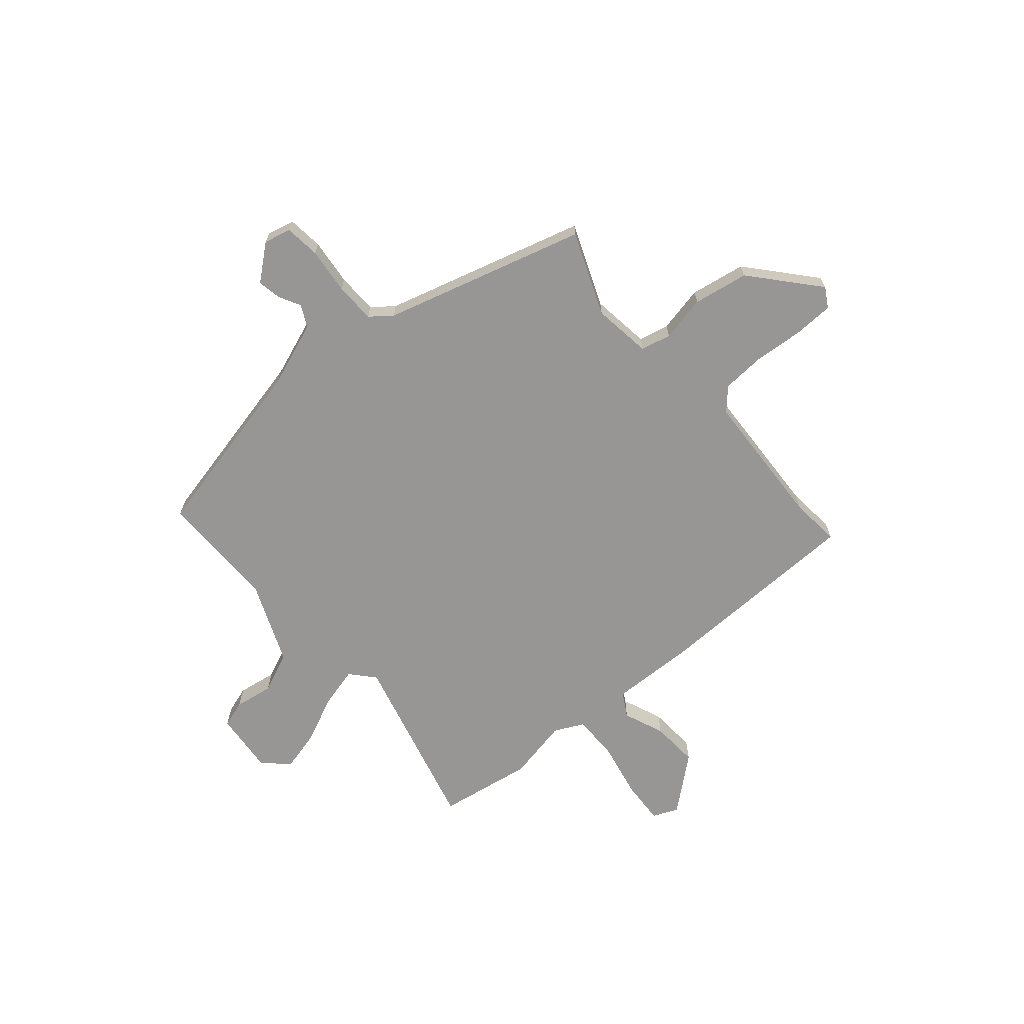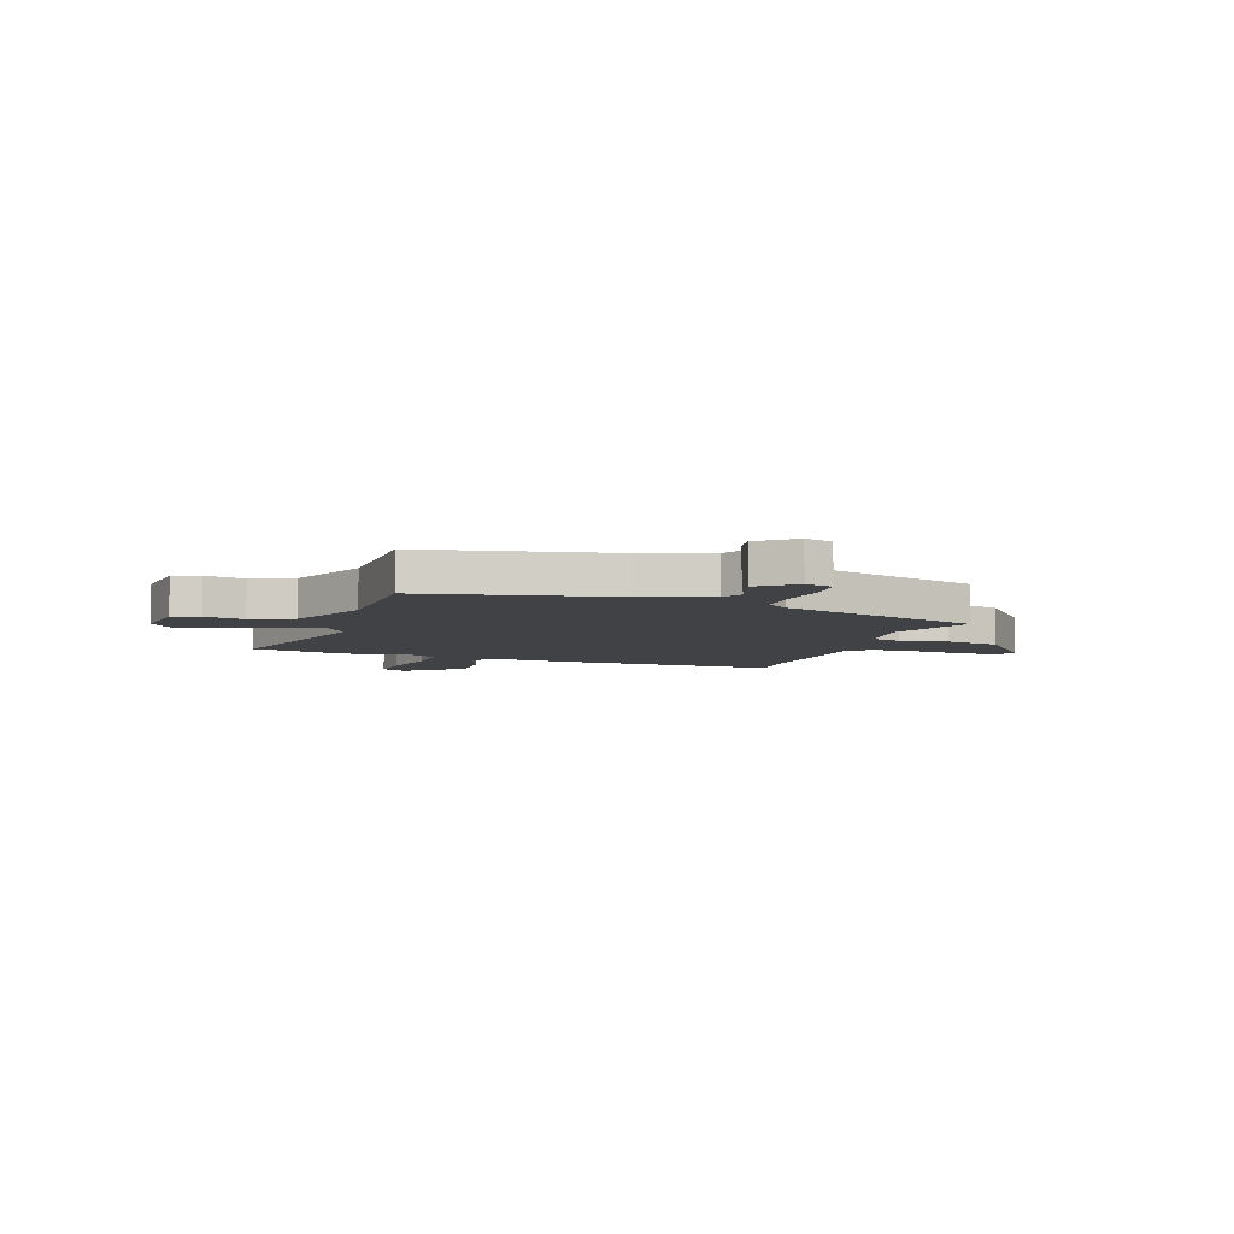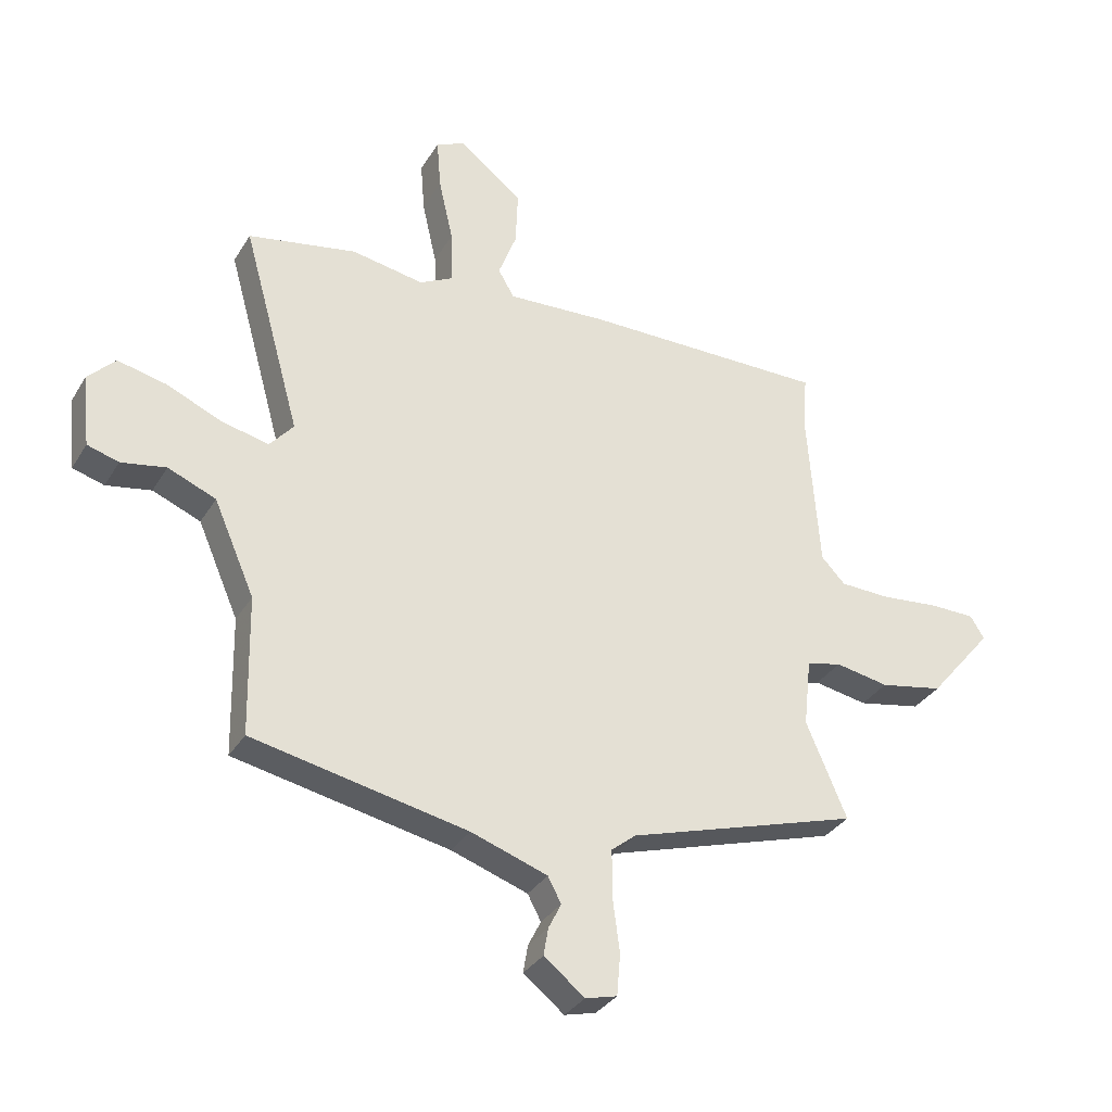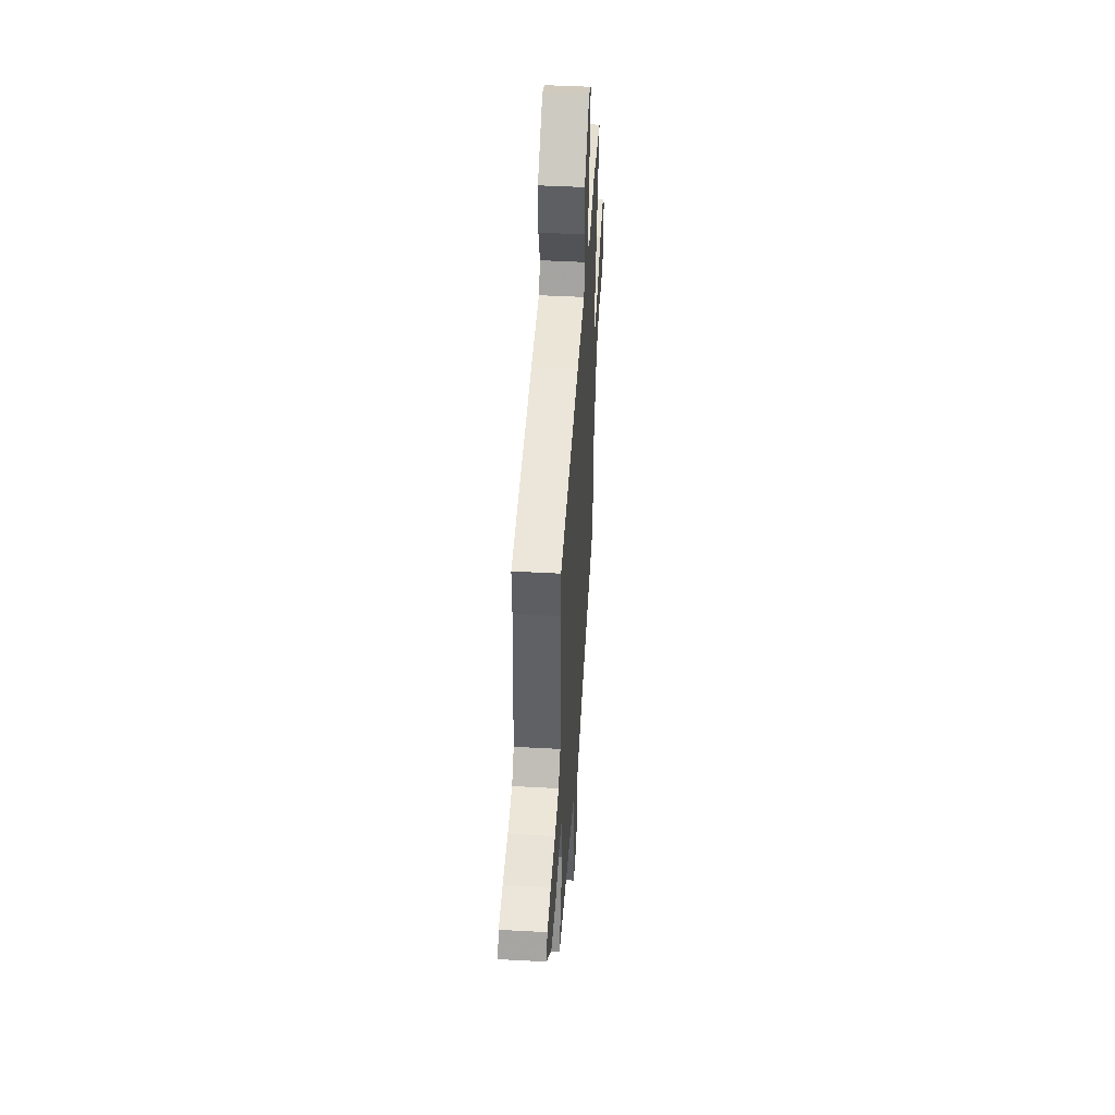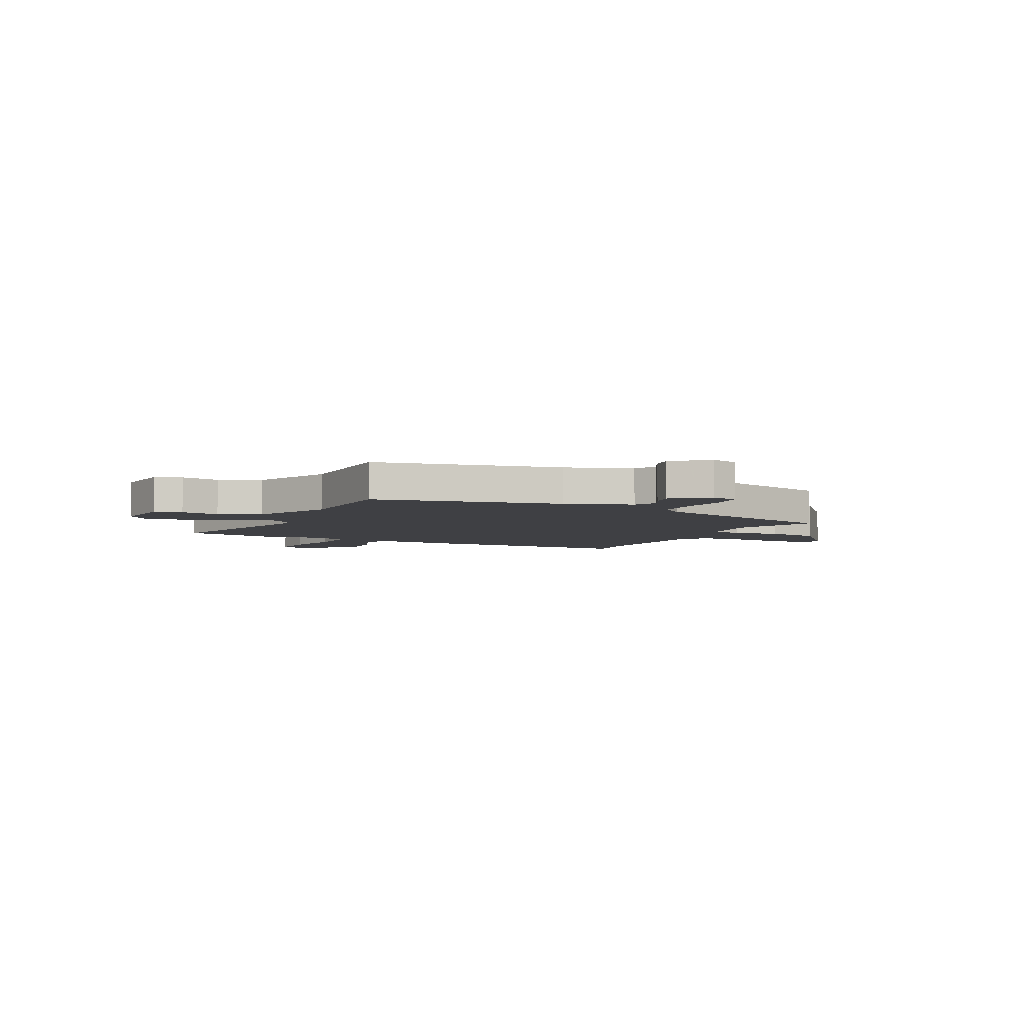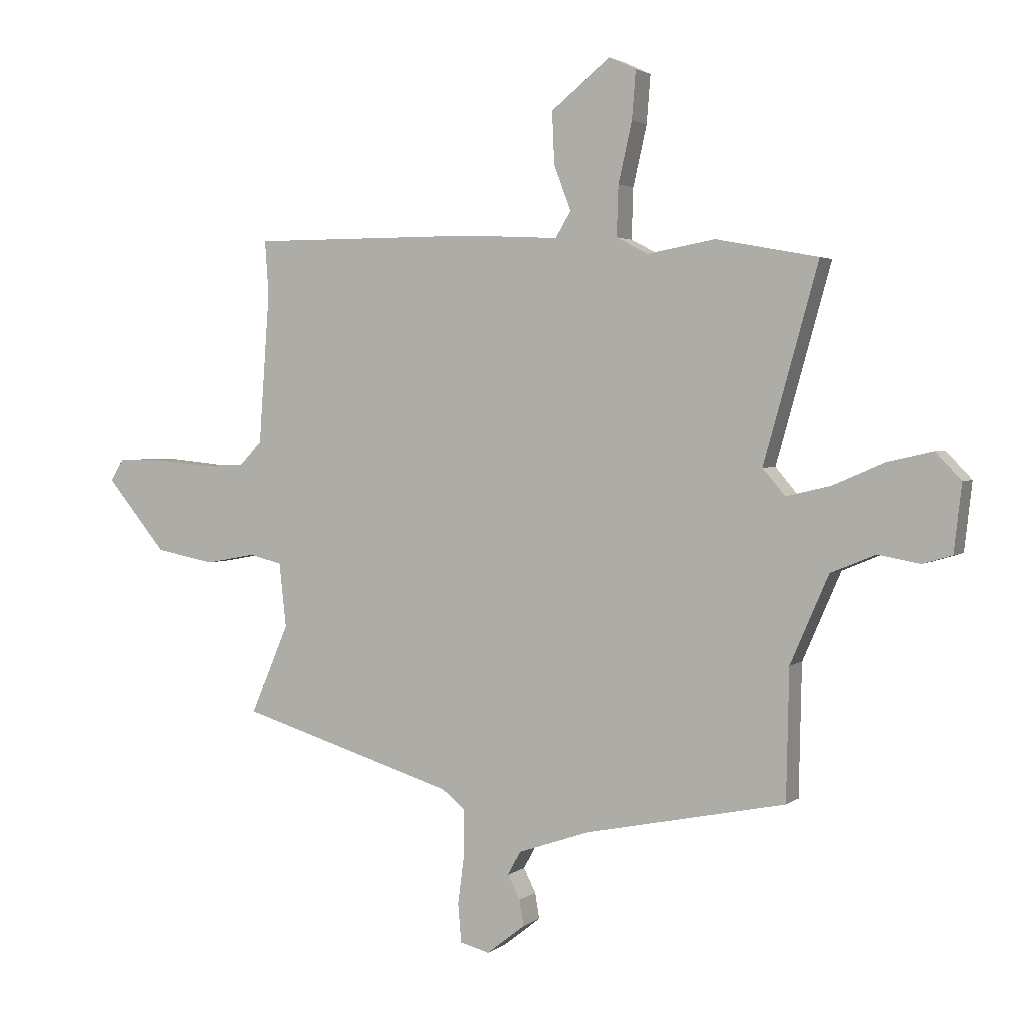
<metadata>
{"format":"obj","ext":"obj","renderer":"f3d","projection":"perspective","resolution":1024,"background":"white","views":[{"elev":-67.8,"azim":-138.2,"up":"+Y"},{"elev":-6.5,"azim":161.4,"up":"+Y"},{"elev":-32.9,"azim":153.4,"up":"+Z"},{"elev":47.2,"azim":-86.5,"up":"+Z"},{"elev":-5.0,"azim":154.4,"up":"+Y"},{"elev":2.6,"azim":24.5,"up":"+Z"}]}
</metadata>
<code>
v -0.496 0.07 0.443
v -0.503 0.07 0.541
v -0.084 0.07 0.54
v 0.088 0.07 0.531
v 0.116 0.07 0.578
v 0.085 0.07 0.66
v 0.081 0.07 0.755
v 0.19 0.07 0.842
v 0.24 0.07 0.819
v 0.233 0.07 0.731
v 0.208 0.07 0.621
v 0.205 0.07 0.529
v 0.263 0.07 0.499
v 0.387 0.07 0.521
v 0.574 0.07 0.486
v 0.474 0.07 0.129
v 0.515 0.07 0.081
v 0.596 0.07 0.1
v 0.691 0.07 0.141
v 0.774 0.07 0.16
v 0.821 0.07 0.111
v 0.807 0.07 -0.012
v 0.753 0.07 -0.028
v 0.676 0.07 -0.014
v 0.594 0.07 -0.048
v 0.524 0.07 -0.208
v 0.519 0.07 -0.447
v 0.15 0.07 -0.522
v 0.019 0.07 -0.567
v -0.004 0.07 -0.61
v 0.018 0.07 -0.654
v 0.026 0.07 -0.701
v -0.044 0.07 -0.756
v -0.098 0.07 -0.742
v -0.104 0.07 -0.671
v -0.092 0.07 -0.579
v -0.092 0.07 -0.498
v -0.134 0.07 -0.464
v -0.532 0.07 -0.342
v -0.462 0.07 -0.178
v -0.475 0.07 -0.061
v -0.535 0.07 -0.046
v -0.627 0.07 -0.063
v -0.736 0.07 -0.042
v -0.846 0.07 0.09
v -0.822 0.07 0.129
v -0.744 0.07 0.13
v -0.644 0.07 0.12
v -0.557 0.07 0.123
v -0.516 0.07 0.166
v -0.496 0 0.443
v -0.503 0 0.541
v -0.084 0 0.54
v 0.088 0 0.531
v 0.116 0 0.578
v 0.085 0 0.66
v 0.081 0 0.755
v 0.19 0 0.842
v 0.24 0 0.819
v 0.233 0 0.731
v 0.208 0 0.621
v 0.205 0 0.529
v 0.263 0 0.499
v 0.387 0 0.521
v 0.574 0 0.486
v 0.474 0 0.129
v 0.515 0 0.081
v 0.596 0 0.1
v 0.691 0 0.141
v 0.774 0 0.16
v 0.821 0 0.111
v 0.807 0 -0.012
v 0.753 0 -0.028
v 0.676 0 -0.014
v 0.594 0 -0.048
v 0.524 0 -0.208
v 0.519 0 -0.447
v 0.15 0 -0.522
v 0.019 0 -0.567
v -0.004 0 -0.61
v 0.018 0 -0.654
v 0.026 0 -0.701
v -0.044 0 -0.756
v -0.098 0 -0.742
v -0.104 0 -0.671
v -0.092 0 -0.579
v -0.092 0 -0.498
v -0.134 0 -0.464
v -0.532 0 -0.342
v -0.462 0 -0.178
v -0.475 0 -0.061
v -0.535 0 -0.046
v -0.627 0 -0.063
v -0.736 0 -0.042
v -0.846 0 0.09
v -0.822 0 0.129
v -0.744 0 0.13
v -0.644 0 0.12
v -0.557 0 0.123
v -0.516 0 0.166
f 46 47 48
f 45 46 48
f 44 45 48
f 43 44 48
f 42 43 48
f 41 42 48 49
f 38 39 40
f 37 38 40 41
f 34 35 36
f 33 34 36
f 32 33 36
f 31 32 36
f 30 31 36
f 29 30 36 37
f 41 49 50
f 37 41 50
f 29 37 50
f 28 29 50
f 22 23 24
f 21 22 24
f 20 21 24
f 19 20 24
f 18 19 24
f 17 18 24 25
f 16 17 25 26
f 13 14 15 16
f 28 50 1
f 27 28 1
f 26 27 1
f 16 26 1
f 13 16 1
f 12 13 1
f 9 10 11
f 8 9 11
f 7 8 11
f 6 7 11
f 5 6 11
f 1 2 3 4
f 4 5 11 12
f 1 4 12
f 98 97 96
f 98 96 95
f 98 95 94
f 98 94 93
f 98 93 92
f 99 98 92 91
f 90 89 88
f 91 90 88 87
f 86 85 84
f 86 84 83
f 86 83 82
f 86 82 81
f 86 81 80
f 87 86 80 79
f 100 99 91
f 100 91 87
f 100 87 79
f 100 79 78
f 74 73 72
f 74 72 71
f 74 71 70
f 74 70 69
f 74 69 68
f 75 74 68 67
f 76 75 67 66
f 66 65 64 63
f 51 100 78
f 51 78 77
f 51 77 76
f 51 76 66
f 51 66 63
f 51 63 62
f 61 60 59
f 61 59 58
f 61 58 57
f 61 57 56
f 61 56 55
f 54 53 52 51
f 62 61 55 54
f 62 54 51
f 1 51 52 2
f 2 52 53 3
f 3 53 54 4
f 4 54 55 5
f 5 55 56 6
f 6 56 57 7
f 7 57 58 8
f 8 58 59 9
f 9 59 60 10
f 10 60 61 11
f 11 61 62 12
f 12 62 63 13
f 13 63 64 14
f 14 64 65 15
f 15 65 66 16
f 16 66 67 17
f 17 67 68 18
f 18 68 69 19
f 19 69 70 20
f 20 70 71 21
f 21 71 72 22
f 22 72 73 23
f 23 73 74 24
f 24 74 75 25
f 25 75 76 26
f 26 76 77 27
f 27 77 78 28
f 28 78 79 29
f 29 79 80 30
f 30 80 81 31
f 31 81 82 32
f 32 82 83 33
f 33 83 84 34
f 34 84 85 35
f 35 85 86 36
f 36 86 87 37
f 37 87 88 38
f 38 88 89 39
f 39 89 90 40
f 40 90 91 41
f 41 91 92 42
f 42 92 93 43
f 43 93 94 44
f 44 94 95 45
f 45 95 96 46
f 46 96 97 47
f 47 97 98 48
f 48 98 99 49
f 49 99 100 50
f 50 100 51 1

</code>
